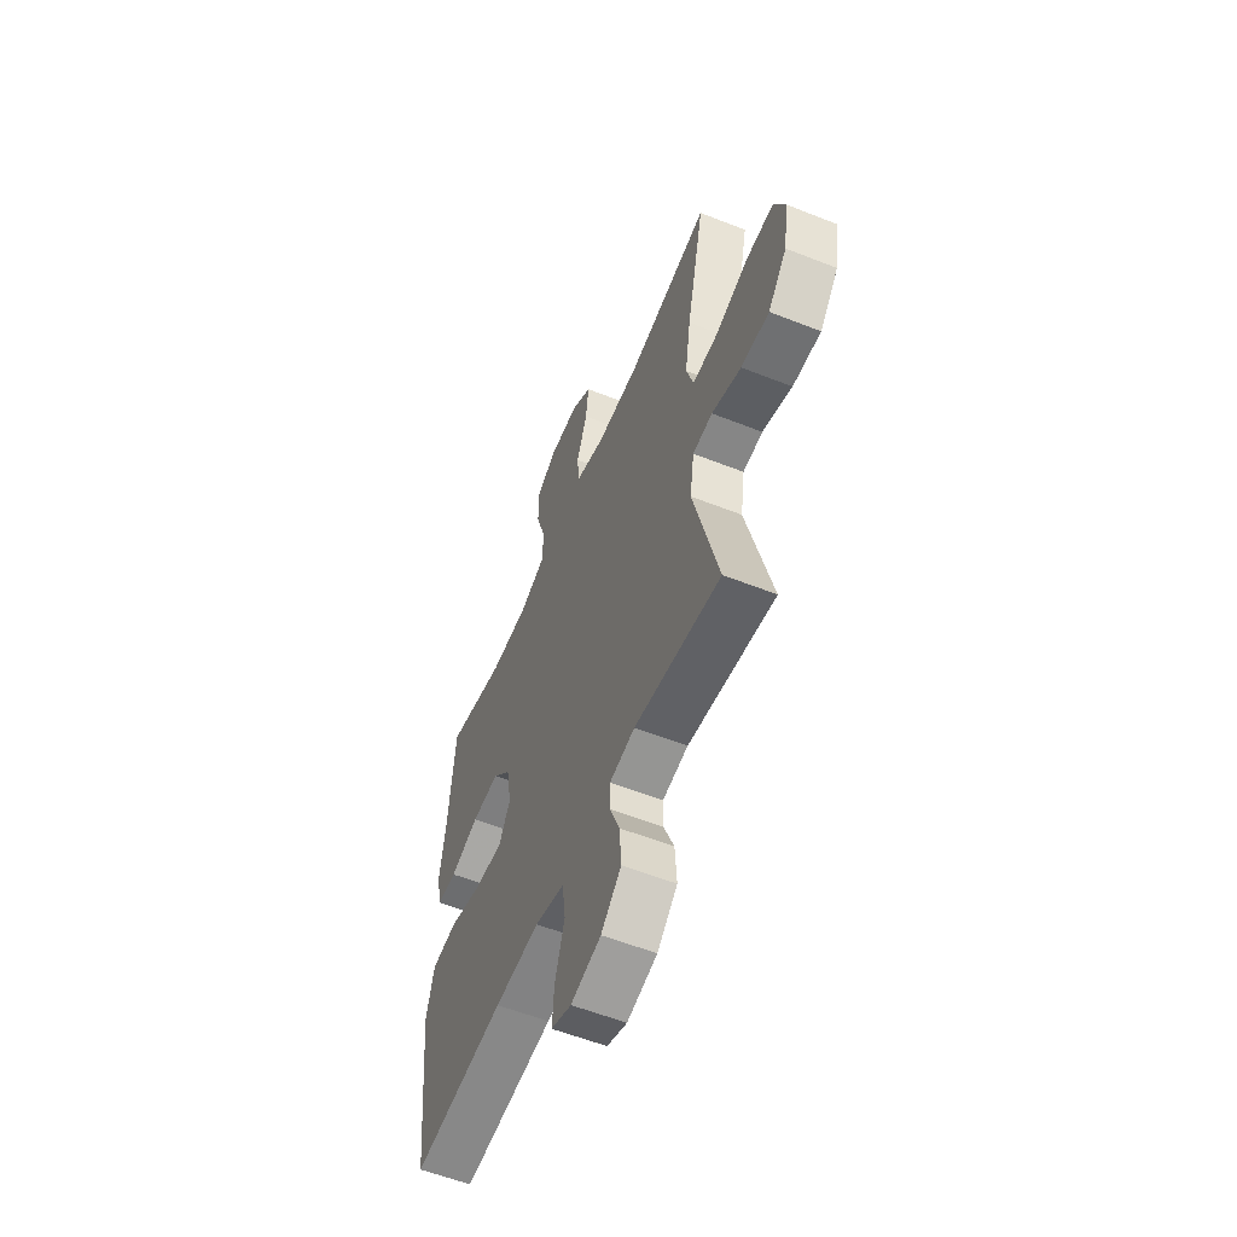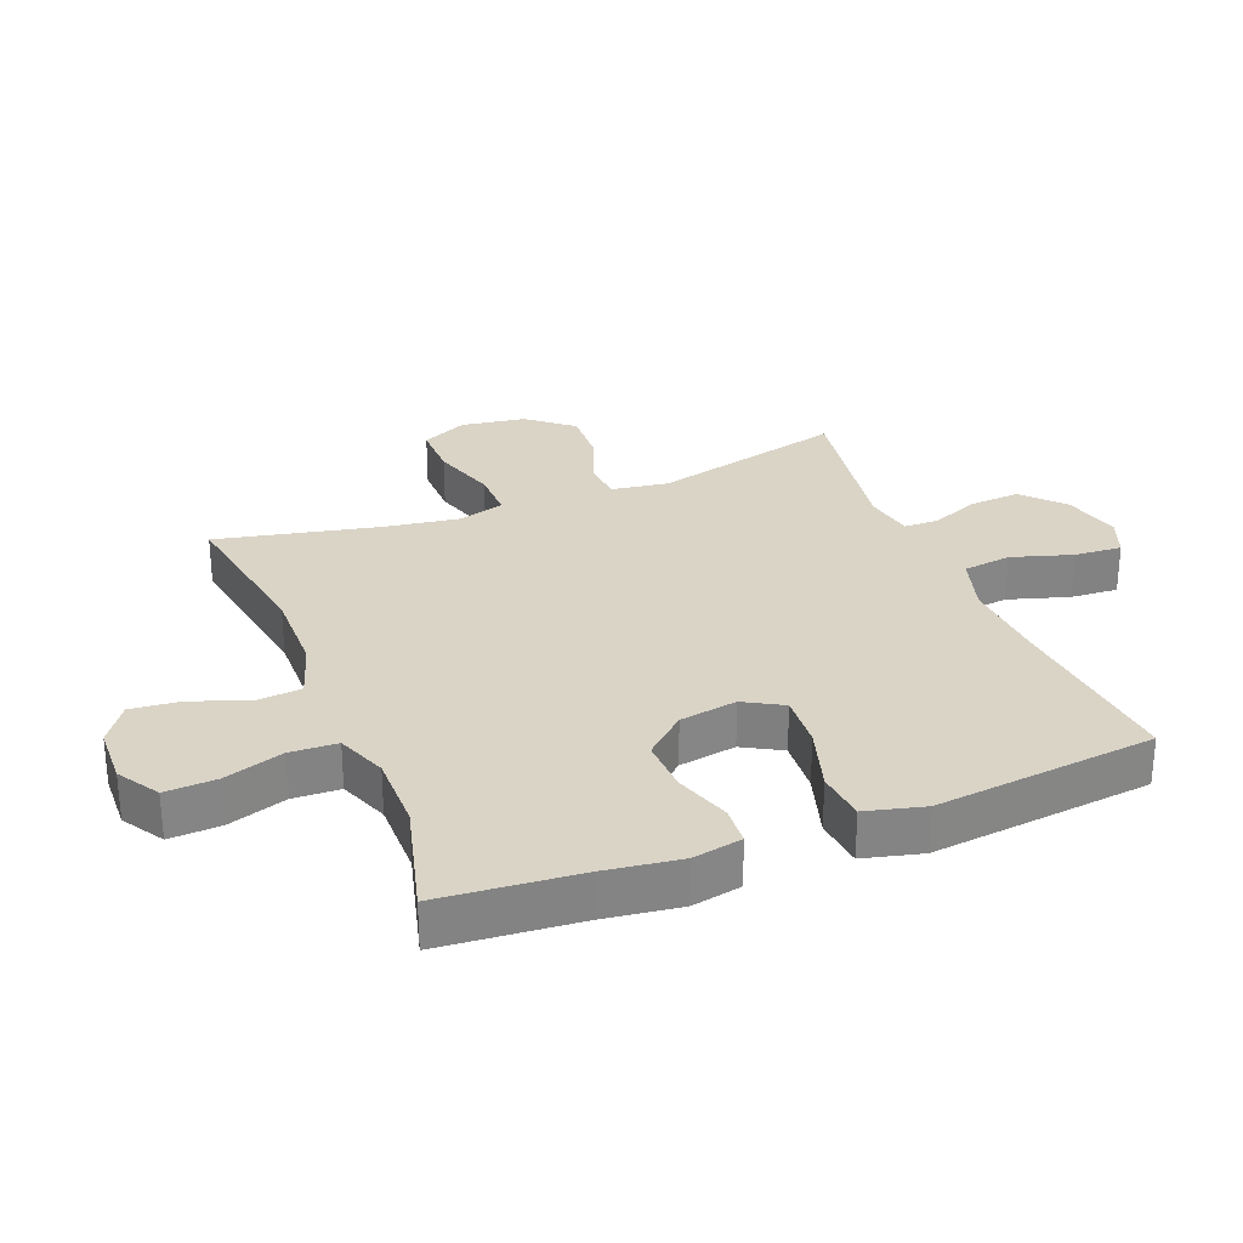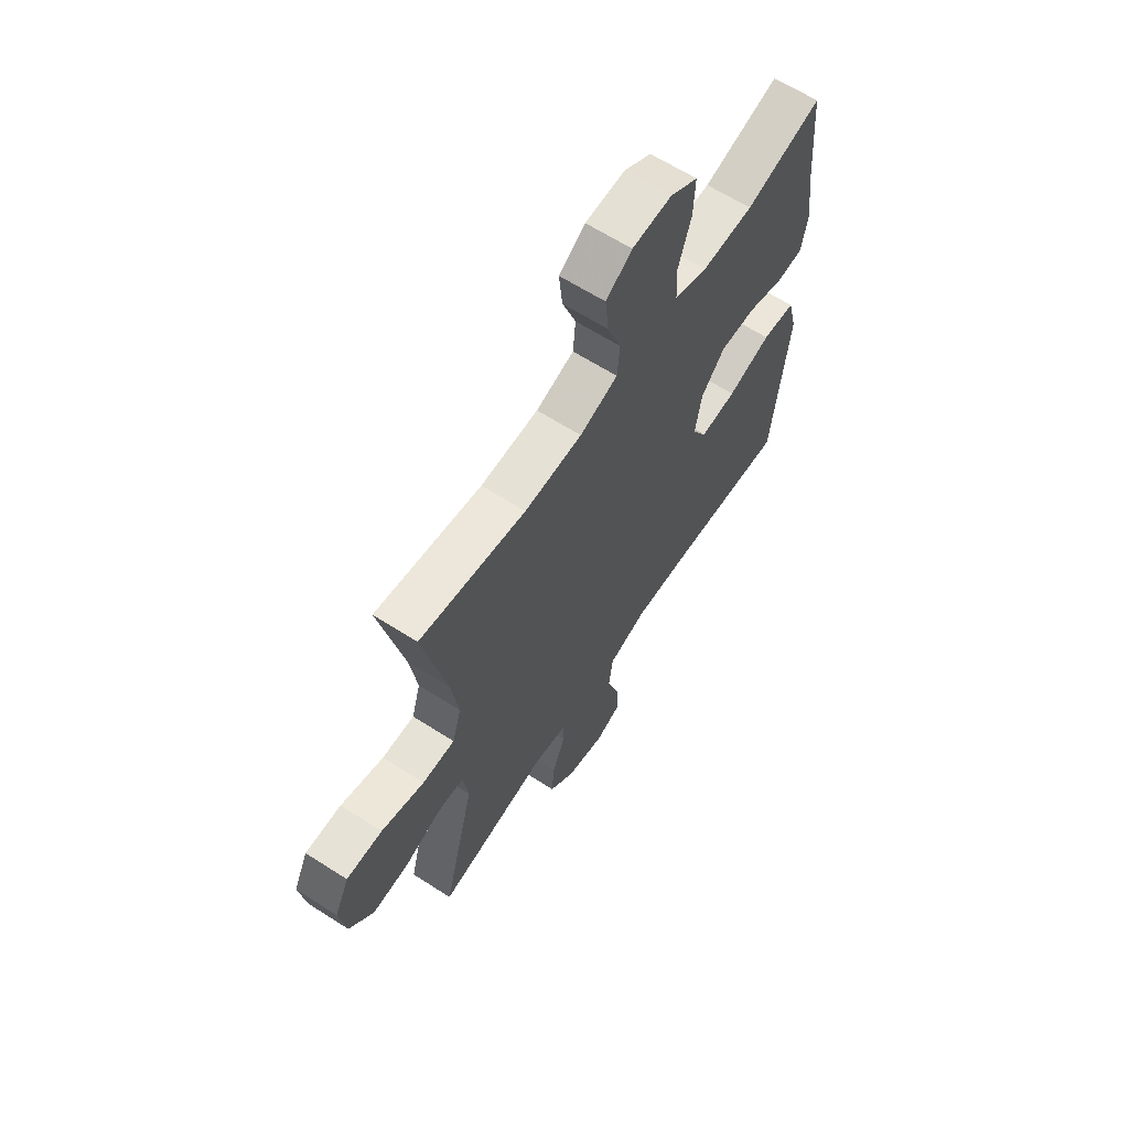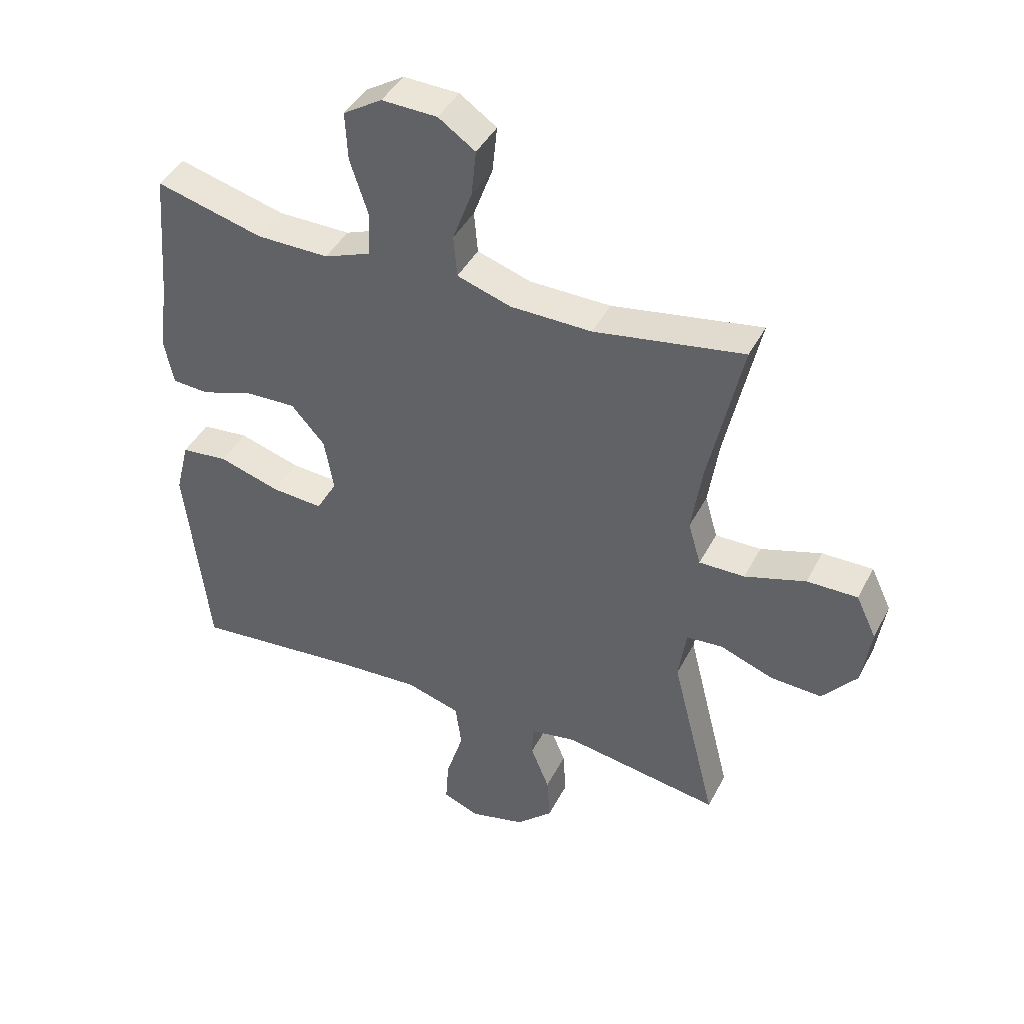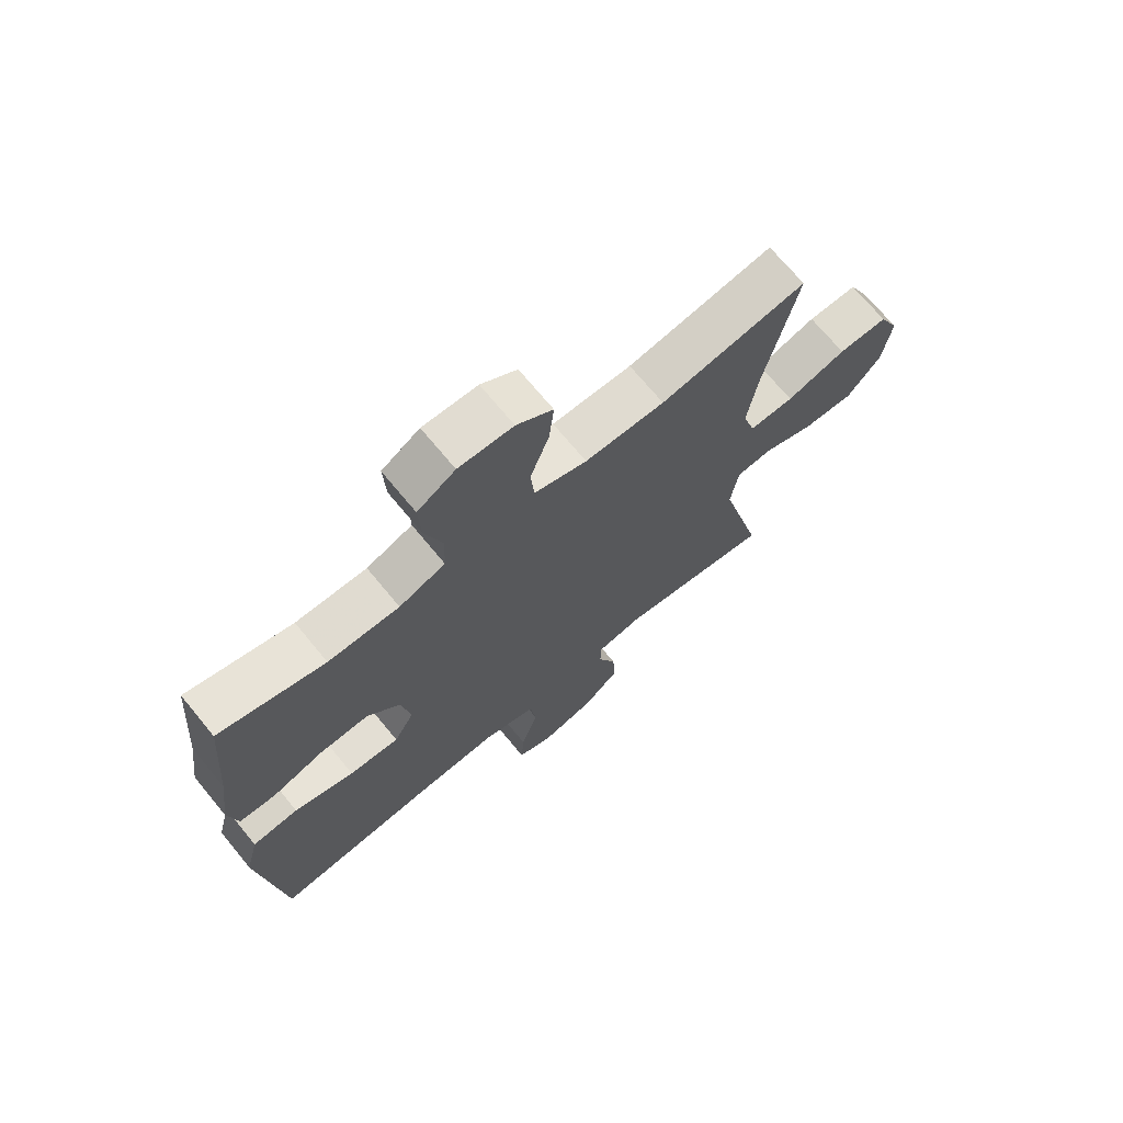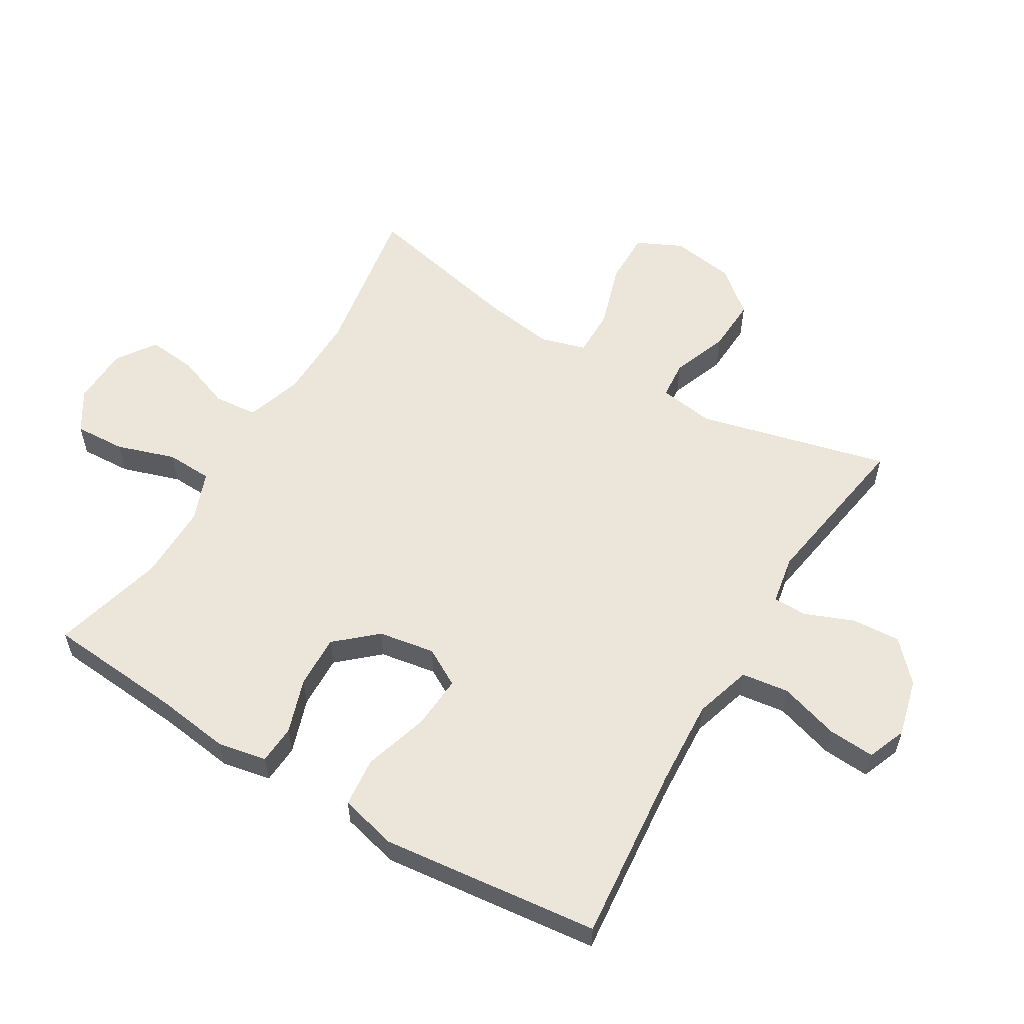
<metadata>
{"format":"obj","ext":"obj","renderer":"f3d","projection":"perspective","resolution":1024,"background":"white","views":[{"elev":-57.5,"azim":-112.4,"up":"+Z"},{"elev":28.9,"azim":68.4,"up":"+Y"},{"elev":63.9,"azim":-57.1,"up":"+Z"},{"elev":42.5,"azim":-154.3,"up":"+Z"},{"elev":70.6,"azim":140.5,"up":"+Z"},{"elev":57.3,"azim":120.9,"up":"+Y"}]}
</metadata>
<code>
v 0.5 0.07 0.5
v 0.518 0.07 0.285
v 0.534 0.07 0.167
v 0.519 0.07 0.09
v 0.458 0.07 0.086
v 0.371 0.07 0.115
v 0.287 0.07 0.118
v 0.231 0.07 0.055
v 0.216 0.07 -0.034
v 0.25 0.07 -0.094
v 0.335 0.07 -0.088
v 0.437 0.07 -0.057
v 0.515 0.07 -0.065
v 0.538 0.07 -0.156
v 0.523 0.07 -0.292
v 0.5 0.07 -0.5
v 0.219 0.07 -0.473
v 0.083 0.07 -0.465
v -0.007 0.07 -0.492
v -0.017 0.07 -0.567
v 0.012 0.07 -0.661
v 0.017 0.07 -0.735
v -0.044 0.07 -0.759
v -0.135 0.07 -0.736
v -0.196 0.07 -0.679
v -0.191 0.07 -0.602
v -0.16 0.07 -0.525
v -0.161 0.07 -0.472
v -0.238 0.07 -0.458
v -0.5 0.07 -0.5
v -0.425 0.07 -0.2
v -0.438 0.07 -0.112
v -0.498 0.07 -0.107
v -0.587 0.07 -0.14
v -0.672 0.07 -0.144
v -0.729 0.07 -0.075
v -0.744 0.07 0.025
v -0.71 0.07 0.096
v -0.626 0.07 0.095
v -0.525 0.07 0.063
v -0.449 0.07 0.062
v -0.428 0.07 0.134
v -0.445 0.07 0.248
v -0.5 0.07 0.5
v -0.252 0.07 0.458
v -0.117 0.07 0.46
v -0.028 0.07 0.489
v -0.022 0.07 0.558
v -0.054 0.07 0.645
v -0.062 0.07 0.722
v -0.001 0.07 0.764
v 0.091 0.07 0.767
v 0.155 0.07 0.727
v 0.151 0.07 0.647
v 0.121 0.07 0.555
v 0.124 0.07 0.482
v 0.202 0.07 0.452
v 0.322 0.07 0.453
v 0.5 0 0.5
v 0.518 0 0.285
v 0.534 0 0.167
v 0.519 0 0.09
v 0.458 0 0.086
v 0.371 0 0.115
v 0.287 0 0.118
v 0.231 0 0.055
v 0.216 0 -0.034
v 0.25 0 -0.094
v 0.335 0 -0.088
v 0.437 0 -0.057
v 0.515 0 -0.065
v 0.538 0 -0.156
v 0.523 0 -0.292
v 0.5 0 -0.5
v 0.219 0 -0.473
v 0.083 0 -0.465
v -0.007 0 -0.492
v -0.017 0 -0.567
v 0.012 0 -0.661
v 0.017 0 -0.735
v -0.044 0 -0.759
v -0.135 0 -0.736
v -0.196 0 -0.679
v -0.191 0 -0.602
v -0.16 0 -0.525
v -0.161 0 -0.472
v -0.238 0 -0.458
v -0.5 0 -0.5
v -0.425 0 -0.2
v -0.438 0 -0.112
v -0.498 0 -0.107
v -0.587 0 -0.14
v -0.672 0 -0.144
v -0.729 0 -0.075
v -0.744 0 0.025
v -0.71 0 0.096
v -0.626 0 0.095
v -0.525 0 0.063
v -0.449 0 0.062
v -0.428 0 0.134
v -0.445 0 0.248
v -0.5 0 0.5
v -0.252 0 0.458
v -0.117 0 0.46
v -0.028 0 0.489
v -0.022 0 0.558
v -0.054 0 0.645
v -0.062 0 0.722
v -0.001 0 0.764
v 0.091 0 0.767
v 0.155 0 0.727
v 0.151 0 0.647
v 0.121 0 0.555
v 0.124 0 0.482
v 0.202 0 0.452
v 0.322 0 0.453
f 52 53 54 55
f 52 55 56
f 51 52 56
f 48 49 50 51
f 47 48 51 56
f 46 47 56 57
f 43 44 45
f 42 43 45 46
f 41 42 46 57
f 37 38 39 40
f 37 40 41
f 36 37 41
f 33 34 35 36
f 32 33 36 41
f 31 32 41 57
f 29 30 31 57
f 24 25 26 27
f 24 27 28
f 23 24 28
f 20 21 22 23
f 19 20 23 28
f 18 19 28 29
f 14 15 16 17
f 14 17 18
f 11 12 13 14
f 10 11 14 18
f 9 10 18 29
f 3 4 5 6
f 2 3 6 7
f 58 1 2 7
f 57 58 7 8
f 8 9 29 57
f 113 112 111 110
f 114 113 110
f 114 110 109
f 109 108 107 106
f 114 109 106 105
f 115 114 105 104
f 103 102 101
f 104 103 101 100
f 115 104 100 99
f 98 97 96 95
f 99 98 95
f 99 95 94
f 94 93 92 91
f 99 94 91 90
f 115 99 90 89
f 115 89 88 87
f 85 84 83 82
f 86 85 82
f 86 82 81
f 81 80 79 78
f 86 81 78 77
f 87 86 77 76
f 75 74 73 72
f 76 75 72
f 72 71 70 69
f 76 72 69 68
f 87 76 68 67
f 64 63 62 61
f 65 64 61 60
f 65 60 59 116
f 66 65 116 115
f 115 87 67 66
f 1 59 60 2
f 2 60 61 3
f 3 61 62 4
f 4 62 63 5
f 5 63 64 6
f 6 64 65 7
f 7 65 66 8
f 8 66 67 9
f 9 67 68 10
f 10 68 69 11
f 11 69 70 12
f 12 70 71 13
f 13 71 72 14
f 14 72 73 15
f 15 73 74 16
f 16 74 75 17
f 17 75 76 18
f 18 76 77 19
f 19 77 78 20
f 20 78 79 21
f 21 79 80 22
f 22 80 81 23
f 23 81 82 24
f 24 82 83 25
f 25 83 84 26
f 26 84 85 27
f 27 85 86 28
f 28 86 87 29
f 29 87 88 30
f 30 88 89 31
f 31 89 90 32
f 32 90 91 33
f 33 91 92 34
f 34 92 93 35
f 35 93 94 36
f 36 94 95 37
f 37 95 96 38
f 38 96 97 39
f 39 97 98 40
f 40 98 99 41
f 41 99 100 42
f 42 100 101 43
f 43 101 102 44
f 44 102 103 45
f 45 103 104 46
f 46 104 105 47
f 47 105 106 48
f 48 106 107 49
f 49 107 108 50
f 50 108 109 51
f 51 109 110 52
f 52 110 111 53
f 53 111 112 54
f 54 112 113 55
f 55 113 114 56
f 56 114 115 57
f 57 115 116 58
f 58 116 59 1

</code>
